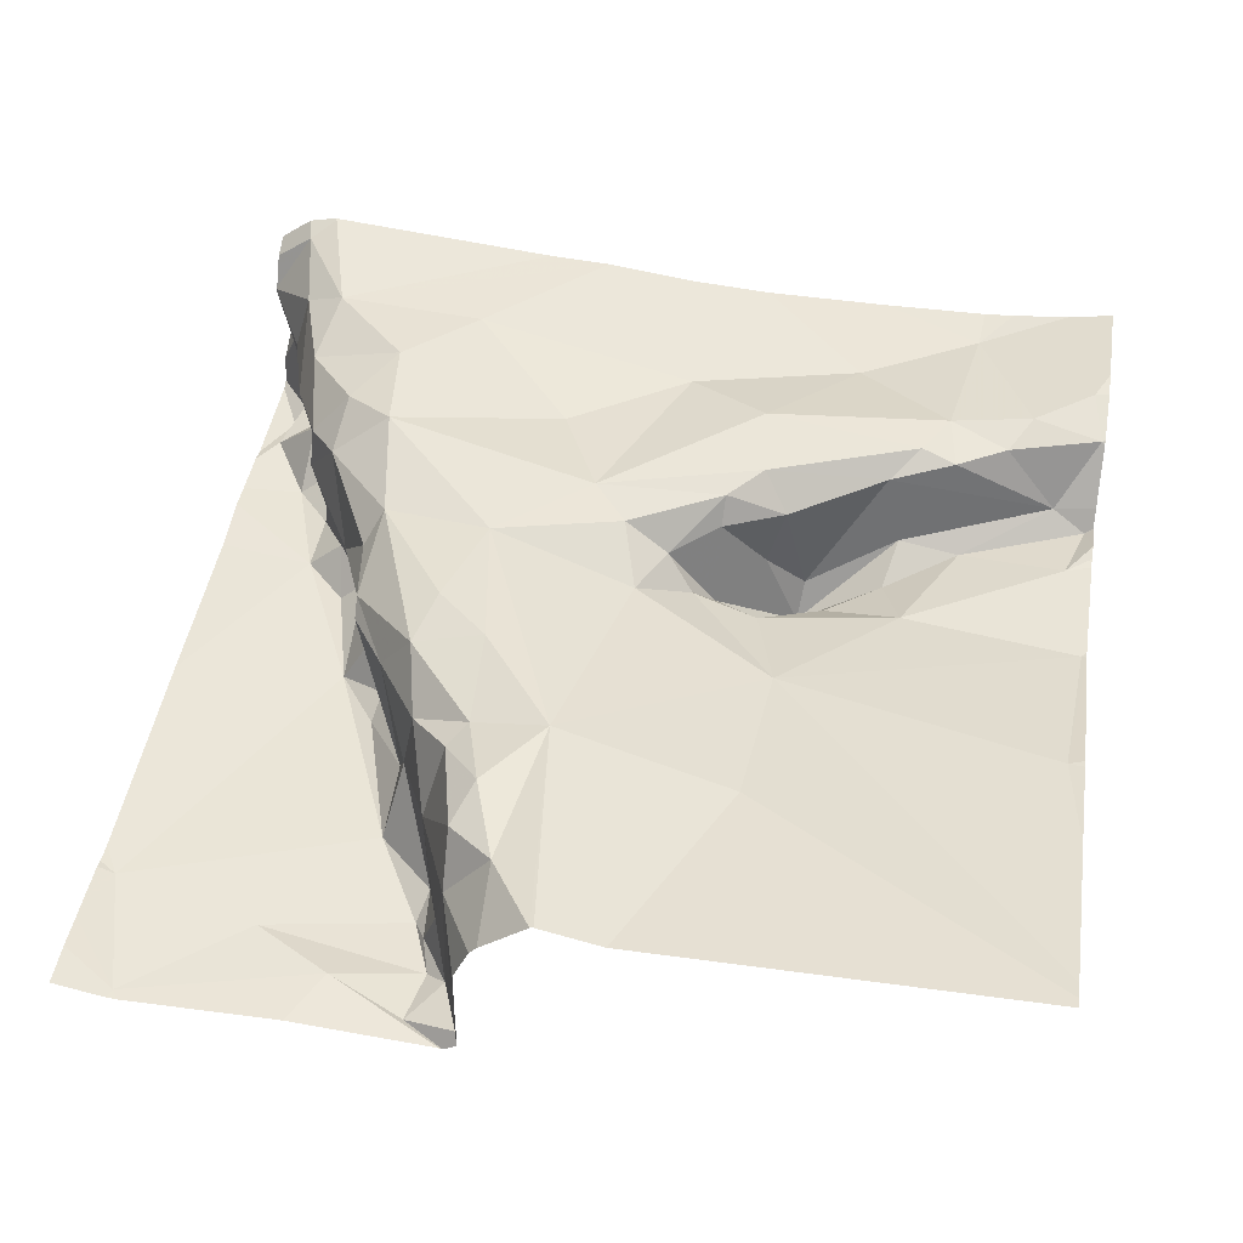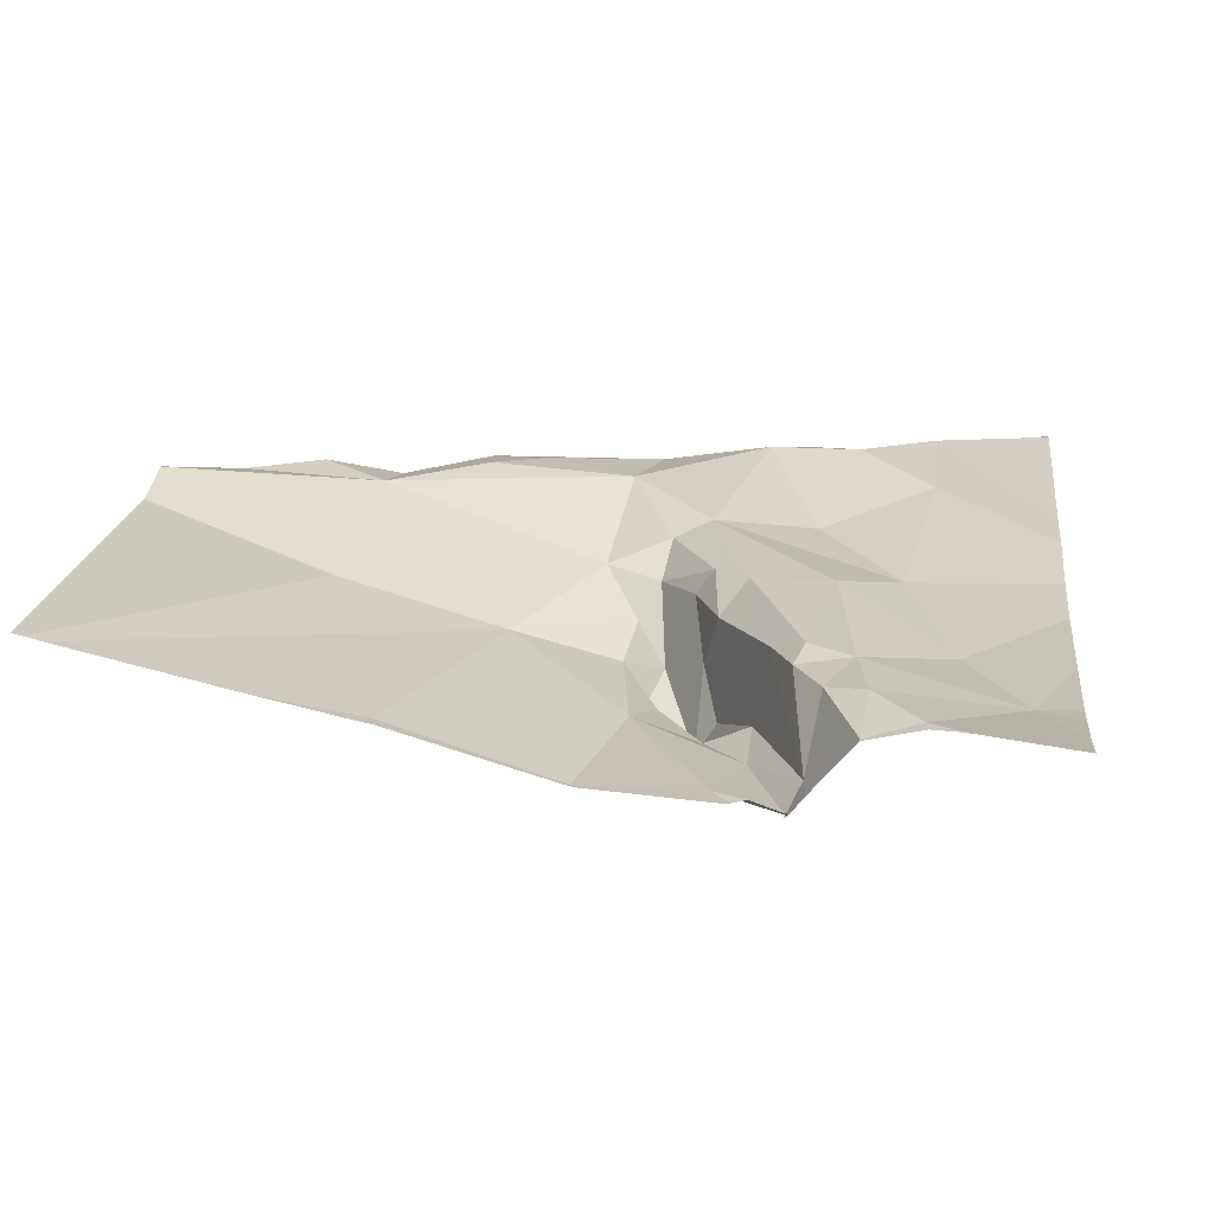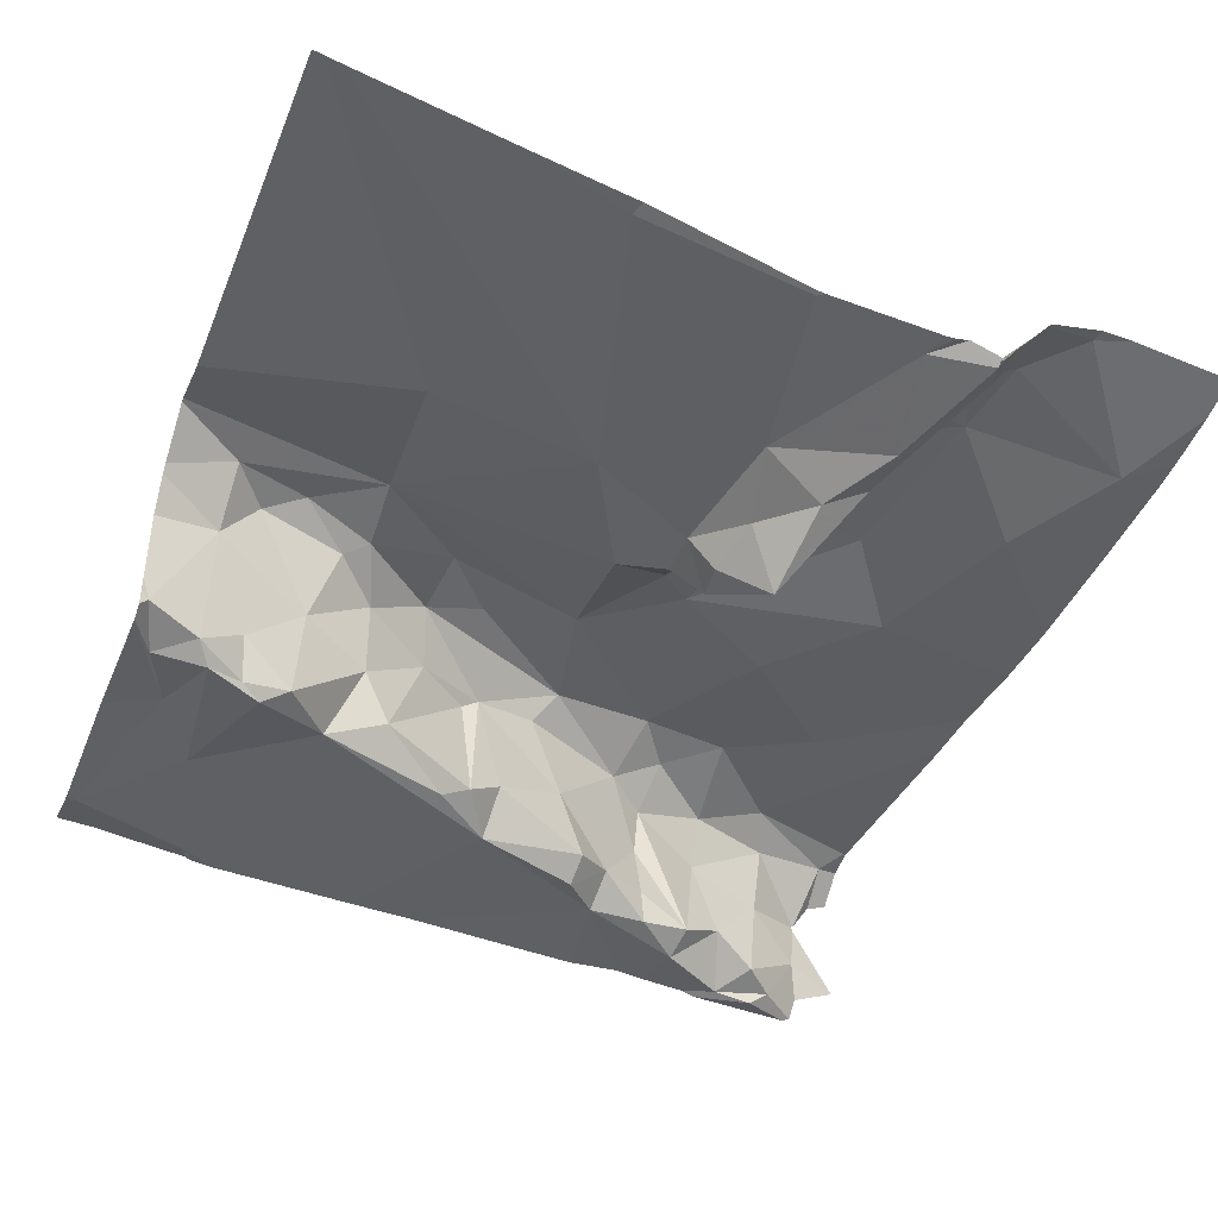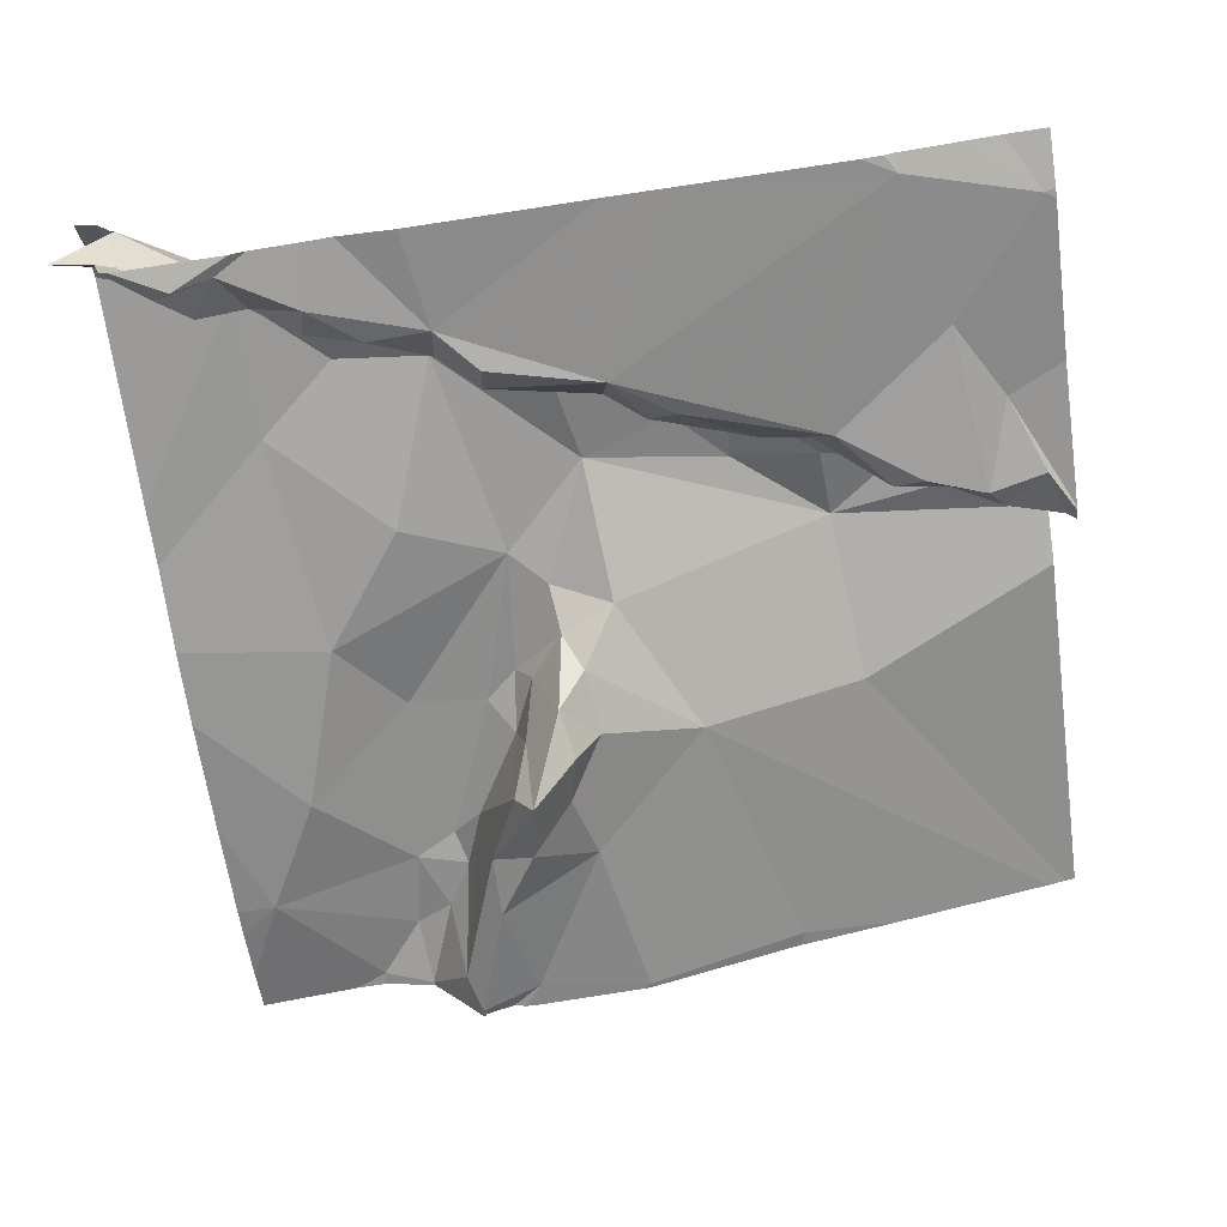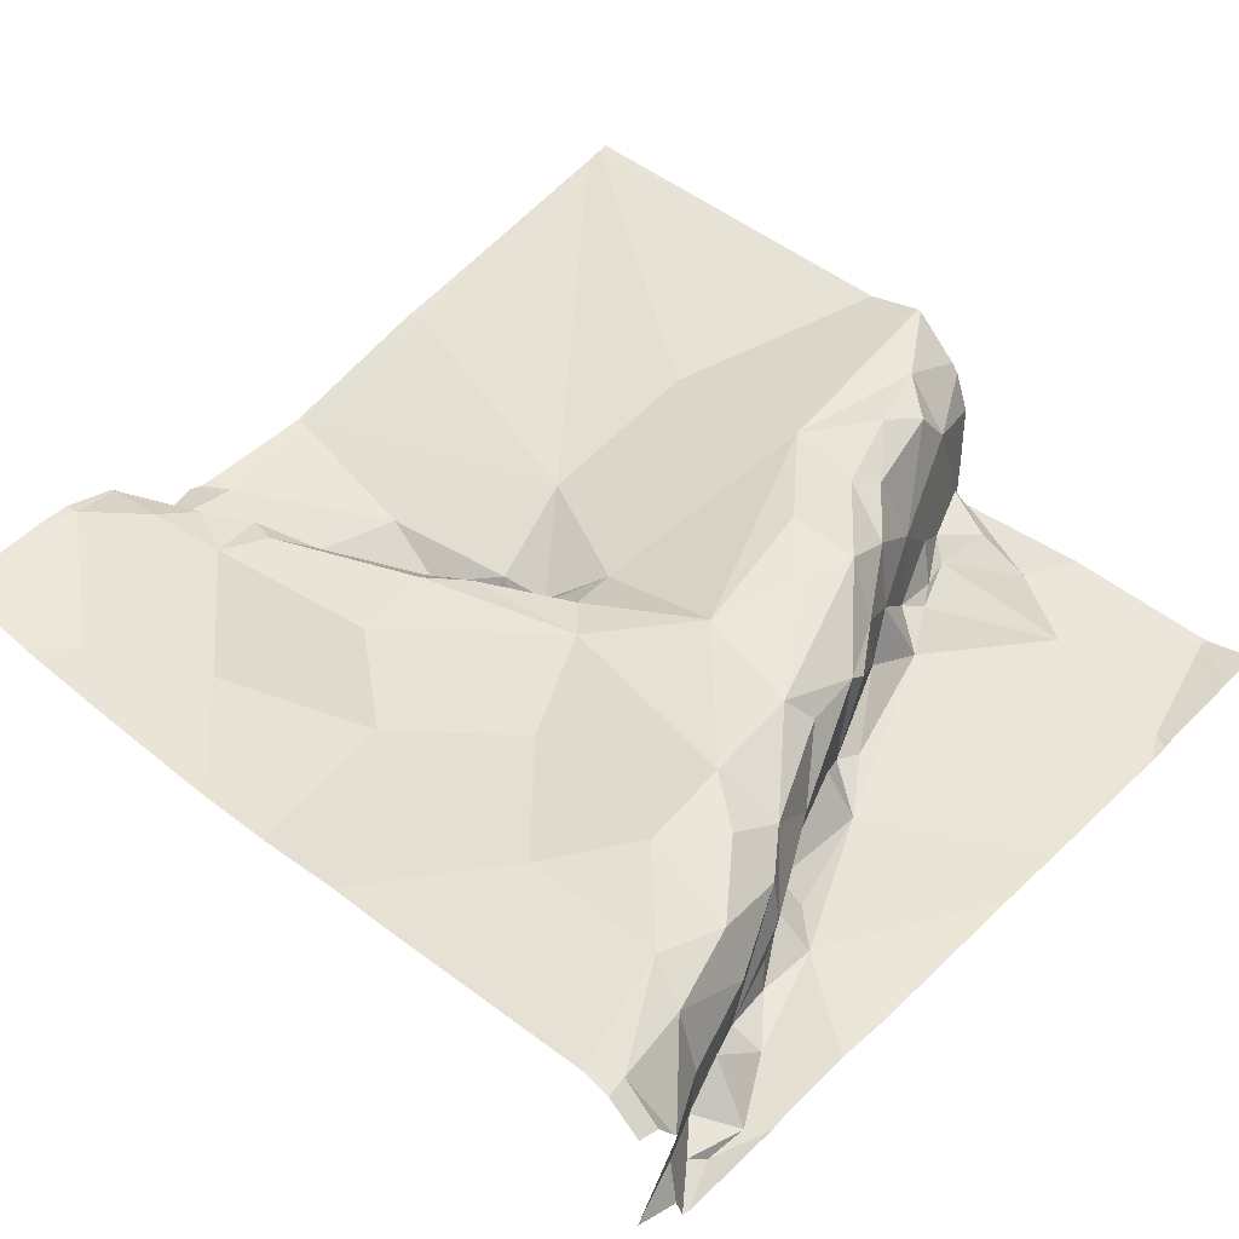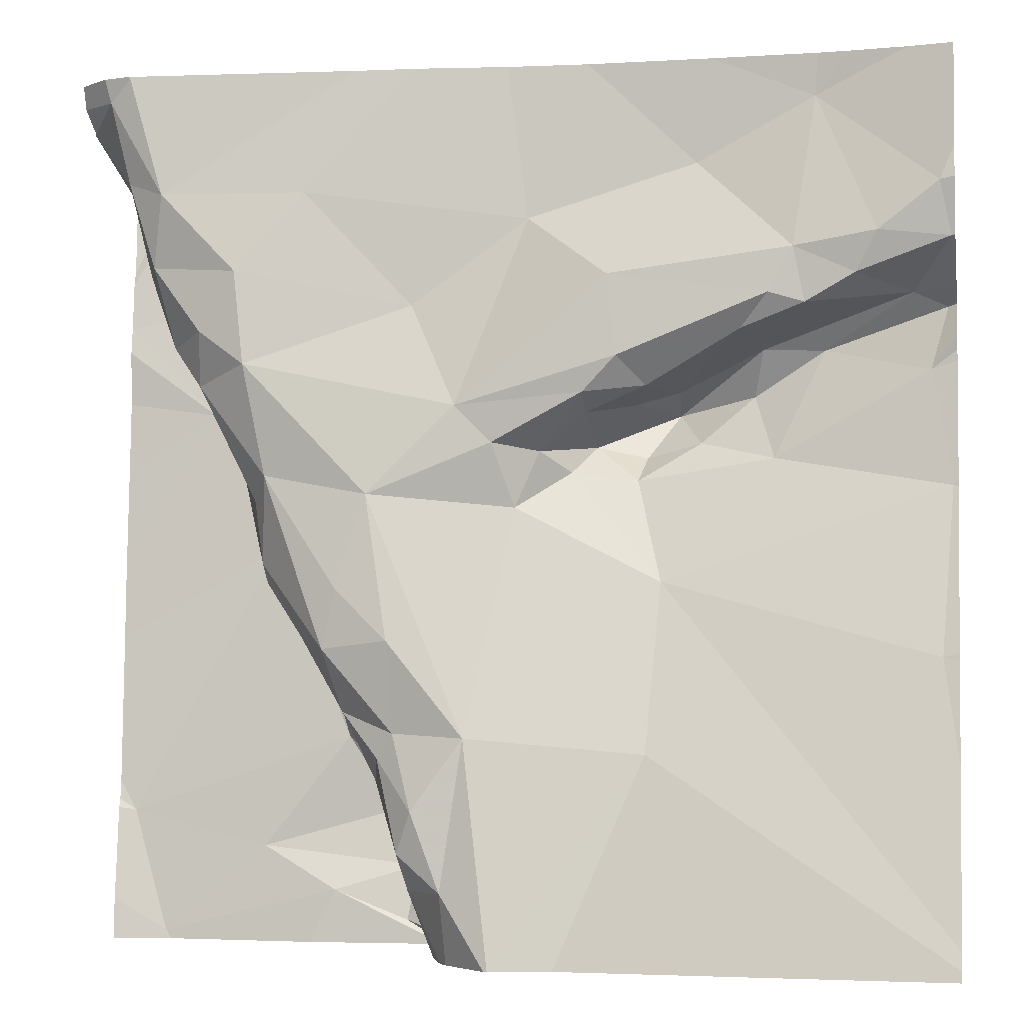
<metadata>
{"format":"obj","ext":"obj","renderer":"f3d","projection":"perspective","resolution":1024,"background":"white","views":[{"elev":49.6,"azim":9.4,"up":"+Z"},{"elev":20.6,"azim":96.7,"up":"+Z"},{"elev":-41.4,"azim":68.6,"up":"+Z"},{"elev":-64.3,"azim":-82.1,"up":"+Z"},{"elev":44.2,"azim":-136.4,"up":"+Z"},{"elev":-3.3,"azim":11.1,"up":"+Y"}]}
</metadata>
<code>
v -86.26 297 500.9
v -85.33 296.9 501
v -86.26 297 500.9
v -85.96 296.4 500.9
v -86.01 296.4 501
v -85.95 296.4 501
v -85.33 297.2 501.1
v -86.02 296.3 501
v -85.94 296.2 501
v -85.33 296.2 501.2
v -86.25 297.2 501.1
v -85.95 296.3 501
v -86.25 297.1 500.9
v -85.33 297 501.1
v -86.27 297.1 501
v -85.91 296.3 501
v -85.93 296.3 501
v -86.21 297 501
v -86.19 296.9 500.9
v -86.22 296.9 500.9
v -86.06 296.6 501
v -86.01 296.5 501
v -86.1 296.7 500.9
v -86.18 296.8 500.9
v -86.18 296.9 500.9
v -86.17 296.9 501
v -86.14 296.8 501
v -86.11 296.3 501
v -85.93 296.3 501
v -85.33 296.9 501.1
v -85.33 296.9 501.1
v -85.33 296.9 501
v -85.33 296.2 501.2
v -86.26 296.4 501
v -85.38 297.2 501.1
v -86.23 296.2 501
v -86.22 297 500.9
v -86.11 296.8 501
v -86.13 296.8 500.9
v -86.11 296.8 501
v -86.07 296.7 501
v -86.05 296.6 501
v -85.89 296.2 501
v -85.53 296.9 501
v -85.37 296.9 501.1
v -85.47 296.9 501
v -85.63 296.8 501
v -85.72 296.8 501
v -85.67 296.8 501
v -86.07 296.6 501.1
v -86.03 296.6 501.1
v -86.22 297.2 501.1
v -86.21 297 501.1
v -86.18 296.9 501.1
v -85.63 296.8 501
v -85.33 296.9 501.1
v -86.24 297.1 501
v -85.66 296.8 501
v -85.6 296.8 501
v -85.91 296.3 501.1
v -86.22 297.2 501.1
v -85.95 296.4 501.1
v -85.67 296.7 501
v -85.36 296.8 501.1
v -85.34 296.7 501.1
v -85.52 296.7 501.1
v -85.55 296.8 501
v -85.34 296.9 501
v -86.07 296.6 501.1
v -85.99 296.5 501
v -85.33 296.7 501.1
v -86.18 296.9 501
v -85.65 296.8 501.1
v -85.55 296.9 501.1
v -85.64 296.6 501.1
v -85.98 296.5 501.1
v -85.88 296.2 501.1
v -85.88 296.2 501
v -86.22 297.2 501.1
v -86.24 297.1 501.1
v -86.08 296.7 501.1
v -86.06 296.7 501.1
v -85.33 297 501.1
v -85.43 296.9 501.1
v -85.78 297 501.1
v -85.69 296.9 501.1
v -85.85 296.8 501.1
v -85.8 296.2 501.2
v -85.89 296.2 501
v -85.93 296.4 501.2
v -85.48 296.9 501.1
v -85.49 297 501.1
v -85.74 296.7 501.1
v -85.9 296.9 501.1
v -86.02 297 501.1
v -86.22 297.1 501.1
v -86.14 296.8 501.1
v -86.23 296.2 501
v -85.6 297.1 501.1
v -85.47 297.1 501.1
v -85.81 296.2 501.2
v -85.87 296.2 501.1
v -85.99 296.5 501.2
v -85.91 296.3 501.2
v -86.13 296.9 501.1
v -85.33 296.8 501.1
v -86.21 297.2 501.1
v -85.65 296.4 501.1
v -85.9 296.2 501
v -85.88 296.2 501
v -85.81 296.2 501.2
v -85.41 297 501.1
v -85.86 296.2 501.1
v -85.52 296.9 501.1
v -85.72 296.8 501.1
v -85.68 296.9 501.1
v -85.79 296.7 501.1
v -85.77 296.8 501.1
v -85.81 296.8 501.1
v -85.94 296.7 501.2
v -86.19 297 501.1
v -86.09 297 501.2
v -85.72 296.8 501.1
v -85.34 297 501.1
v -86.18 297 501.1
v -86.05 296.2 501
v -85.83 296.5 501.2
v -85.35 296.5 501.1
v -86.22 296.2 501
v -85.9 296.2 501
v -86.08 296.8 501.2
v -85.89 296.4 501.2
v -85.86 296.3 501.2
v -86.2 297.2 501.1
v -85.8 297.2 501.1
v -85.92 296.6 501.2
v -85.91 296.5 501.2
v -85.97 296.6 501.2
v -86.28 297 500.9
v -86.28 297 500.9
v -86.28 297.1 500.9
v -86.28 297.1 500.9
v -86.28 297.1 501
v -86.28 296.6 500.9
v -86.28 296.6 501
v -86.28 296.8 500.9
v -86.28 296.8 500.9
v -86.28 296.3 501
v -86.28 296.3 501
v -86.28 296.4 501
v -86.28 296.4 501
v -86.28 296.4 501
v -86.28 296.9 500.9
v -86.28 296.9 500.9
v -86.28 297.1 501.1
v -86.28 297.1 501.1
v -85.44 297.2 501.1
v -86.28 297.1 501.1
v -86.28 297.1 501.1
v -86.28 297.2 501.1
v -86.28 297.1 501.1
v -85.33 297 501.1
v -85.33 297 501.1
v -85.33 296.9 501
v -85.33 297.1 501.1
v -85.33 297 501.1
v -85.33 297 501.1
v -85.33 296.9 501
v -85.33 296.4 501.1
v -85.33 296.7 501.1
v -85.33 296.5 501.1
v -85.33 296.5 501.1
v -85.9 297.2 501.1
v -85.74 296.2 501.2
v -85.4 296.2 501.2
v -86.28 296.2 501
v -86.28 296.2 501
v -85.33 296.2 501.2
v -85.97 297.2 501.1
v -85.47 297.2 501.1
v -85.58 297.2 501.1
v -85.71 297.2 501.1
v -86.28 297.2 501
v -86.28 297.2 501
v -86.28 297.2 501
v -85.33 297.2 501.1
v -86.28 297.2 501.1
v -86.28 297.2 501.1
f 1 3 139
f 5 4 6
f 9 8 109
f 4 12 6
f 141 13 142
f 142 15 143
f 12 16 17
f 19 18 20
f 22 21 5
f 23 24 144
f 26 25 27
f 4 28 29
f 167 83 14
f 166 124 83
f 5 34 28
f 8 36 129
f 183 15 156
f 148 34 150
f 8 28 36
f 3 1 13
f 165 124 166
f 12 29 16
f 18 37 1
f 39 38 27
f 15 13 37
f 25 24 27
f 27 24 39
f 19 20 25
f 38 40 27
f 5 21 23
f 42 41 23
f 43 9 130
f 8 9 29
f 41 38 23
f 34 23 145
f 178 33 175
f 182 99 181
f 28 34 36
f 8 29 28
f 25 26 19
f 29 12 4
f 5 23 34
f 29 9 16
f 39 24 23
f 39 23 38
f 20 1 140
f 43 16 9
f 23 21 42
f 24 20 153
f 18 1 20
f 37 13 1
f 28 4 5
f 164 68 2
f 163 83 31
f 24 25 20
f 45 44 46
f 48 47 49
f 51 50 22
f 54 53 19
f 6 12 17
f 55 47 44
f 47 55 49
f 15 57 155
f 181 100 180
f 47 58 59
f 77 43 78
f 60 62 17
f 60 16 43
f 63 58 48
f 65 64 66
f 58 47 48
f 67 47 59
f 53 18 19
f 66 67 59
f 64 46 66
f 66 59 63
f 58 63 59
f 64 68 46
f 15 37 57
f 37 18 57
f 69 41 42
f 50 42 22
f 42 21 22
f 176 149 177
f 98 149 176
f 16 60 17
f 22 5 70
f 6 70 5
f 62 6 17
f 6 62 70
f 44 67 46
f 72 27 40
f 51 22 70
f 72 26 27
f 19 26 72
f 72 54 19
f 40 38 41
f 18 53 57
f 68 45 46
f 47 67 44
f 73 49 55
f 55 44 74
f 40 41 69
f 66 63 75
f 46 67 66
f 76 70 62
f 106 65 71
f 68 64 56
f 80 79 52
f 82 81 69
f 45 83 84
f 86 85 87
f 74 44 45
f 76 62 90
f 91 84 92
f 48 93 63
f 94 85 95
f 96 80 158
f 66 75 65
f 155 96 159
f 54 72 97
f 160 80 11
f 180 100 157
f 91 74 45
f 100 99 92
f 175 33 174
f 51 103 69
f 69 50 51
f 69 42 50
f 62 60 104
f 97 105 54
f 162 83 163
f 97 81 82
f 179 125 173
f 10 108 33
f 51 70 76
f 45 68 32
f 83 112 84
f 174 108 88
f 86 92 99
f 92 114 91
f 85 94 87
f 115 73 116
f 117 93 118
f 119 118 115
f 72 40 97
f 48 118 93
f 117 118 119
f 120 117 119
f 75 63 93
f 93 117 75
f 69 81 40
f 103 51 76
f 54 105 121
f 95 122 94
f 53 54 121
f 53 121 96
f 96 57 53
f 74 73 55
f 123 115 118
f 123 118 48
f 45 84 91
f 83 45 31
f 114 74 91
f 48 49 123
f 73 123 49
f 115 123 73
f 116 73 74
f 85 86 99
f 113 133 102
f 124 165 7
f 112 124 100
f 95 85 135
f 125 96 121
f 134 125 179
f 134 79 125
f 88 108 111
f 173 95 135
f 111 127 101
f 40 81 97
f 127 75 117
f 65 75 128
f 99 100 181
f 125 95 173
f 128 75 10
f 135 99 182
f 101 133 113
f 170 128 171
f 135 85 99
f 100 92 112
f 166 83 167
f 86 116 114
f 131 82 120
f 117 120 127
f 127 132 133
f 120 136 127
f 127 133 101
f 108 127 111
f 127 136 137
f 138 136 120
f 104 132 90
f 104 133 132
f 127 137 132
f 137 136 103
f 87 120 119
f 76 90 137
f 125 121 122
f 108 75 127
f 122 105 131
f 137 90 132
f 104 60 133
f 133 60 102
f 84 112 92
f 114 92 86
f 136 138 103
f 62 104 90
f 82 138 120
f 115 87 119
f 115 116 87
f 131 105 97
f 97 82 131
f 121 105 122
f 116 86 87
f 120 87 131
f 87 94 131
f 103 76 137
f 103 138 82
f 82 69 103
f 74 114 116
f 125 79 80
f 125 80 96
f 125 122 95
f 61 79 107
f 124 112 83
f 107 79 134
f 131 94 122
f 102 60 77
f 139 3 141
f 140 1 139
f 14 83 162
f 141 3 13
f 31 45 32
f 142 13 15
f 32 68 168
f 143 15 183
f 110 43 89
f 144 24 146
f 145 23 144
f 33 108 174
f 146 24 147
f 78 43 110
f 147 24 154
f 10 75 108
f 183 156 185
f 35 124 186
f 148 36 34
f 149 36 148
f 157 100 35
f 77 60 43
f 150 34 152
f 151 34 145
f 152 34 151
f 98 36 149
f 153 20 140
f 30 64 106
f 154 24 153
f 2 68 56
f 155 57 96
f 156 15 155
f 56 64 30
f 11 80 52
f 52 79 61
f 158 80 161
f 159 96 158
f 71 65 170
f 89 43 130
f 161 80 160
f 106 64 65
f 126 8 129
f 168 68 164
f 129 36 98
f 169 128 10
f 35 100 124
f 170 65 128
f 130 9 109
f 171 128 172
f 109 8 126
f 172 128 169
f 184 143 183
f 186 124 7
f 187 160 11
f 188 160 187

</code>
